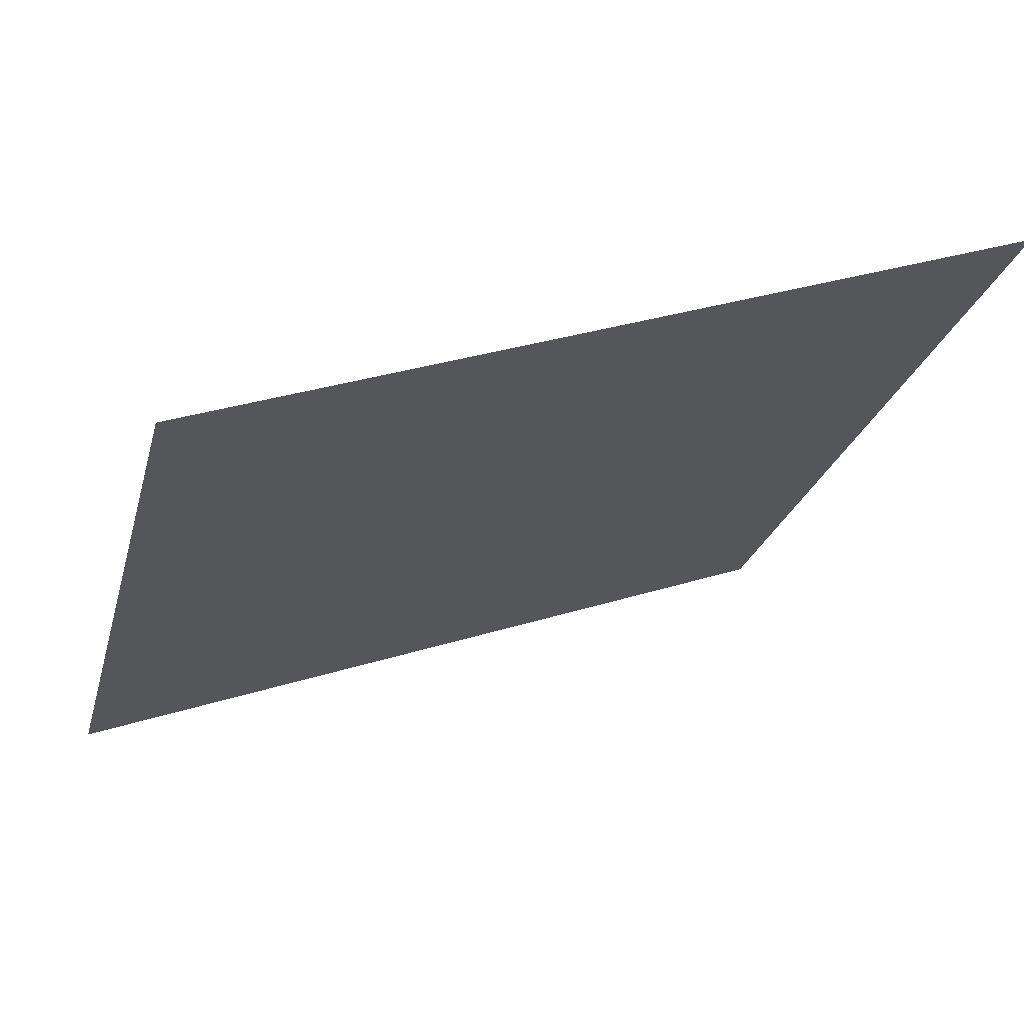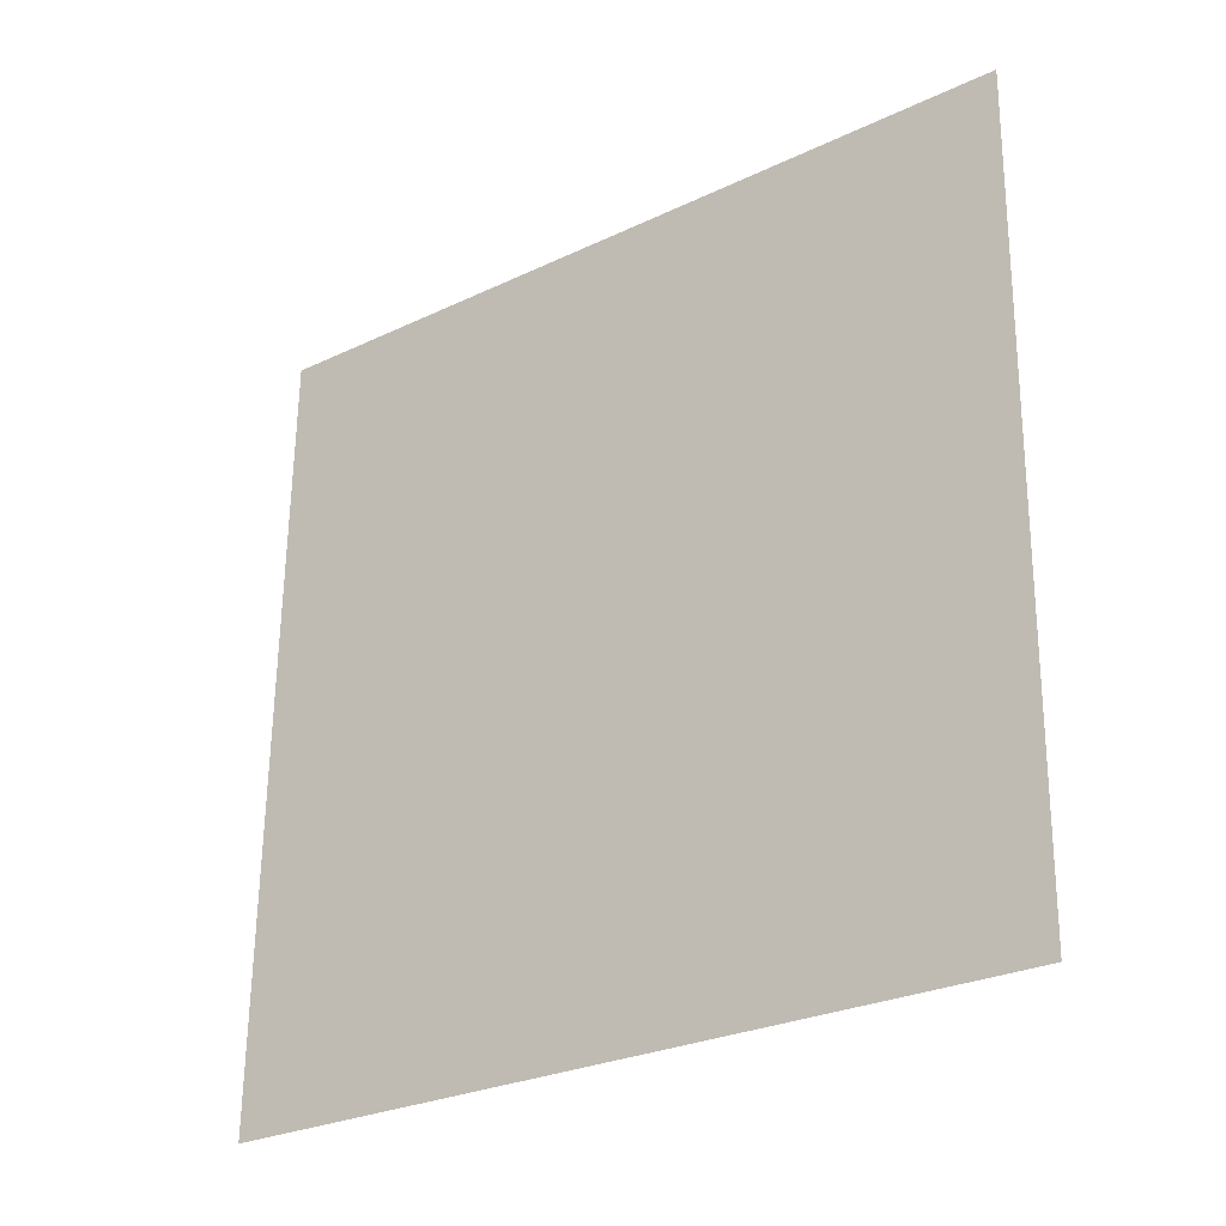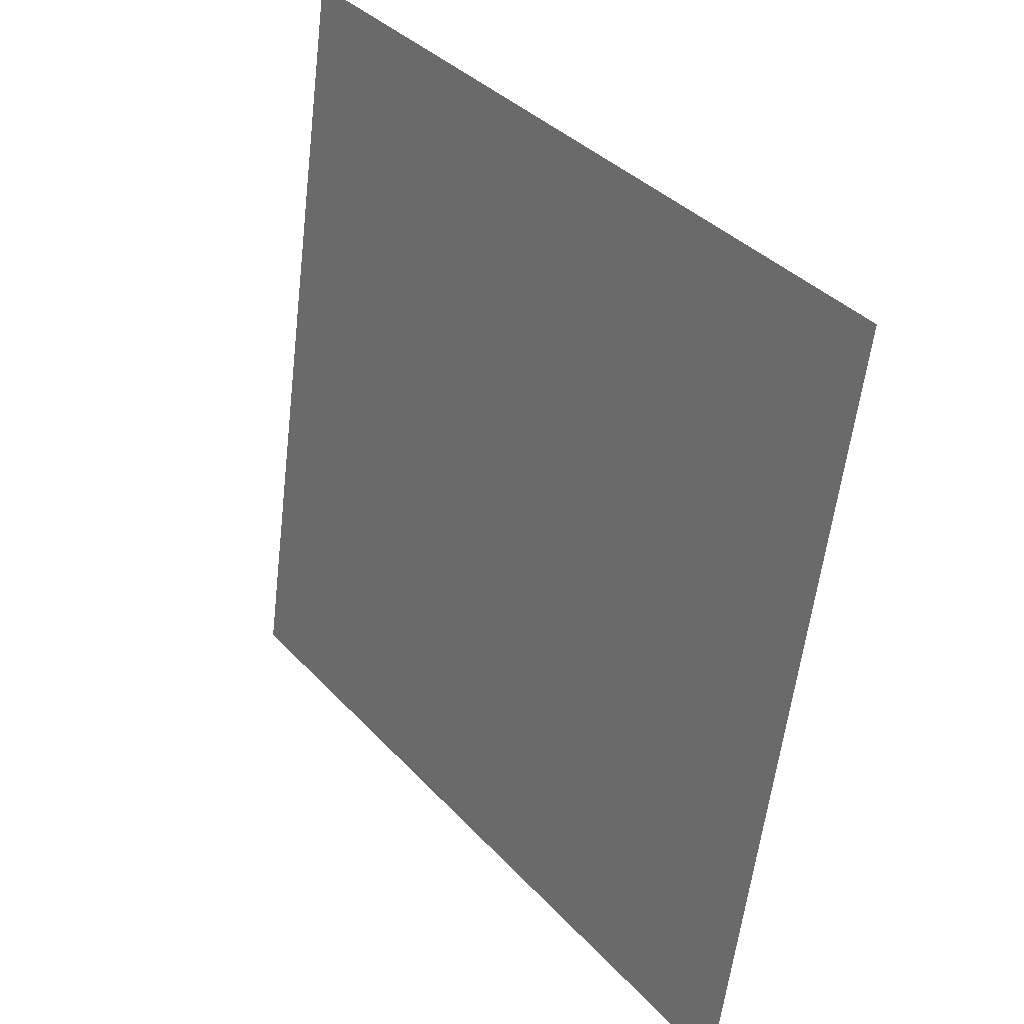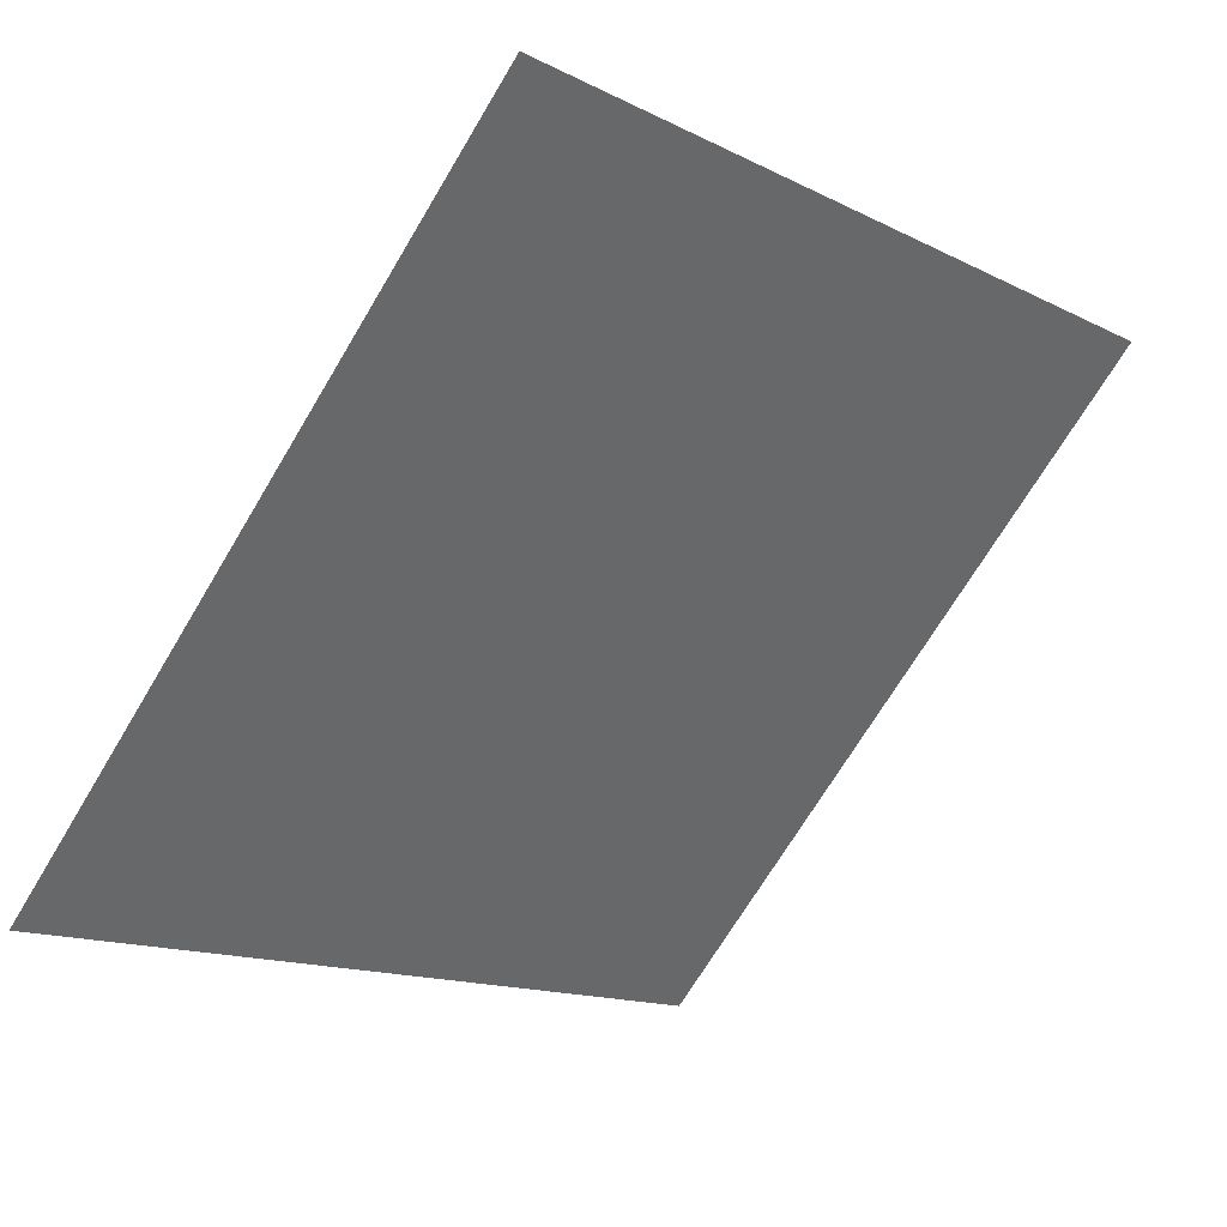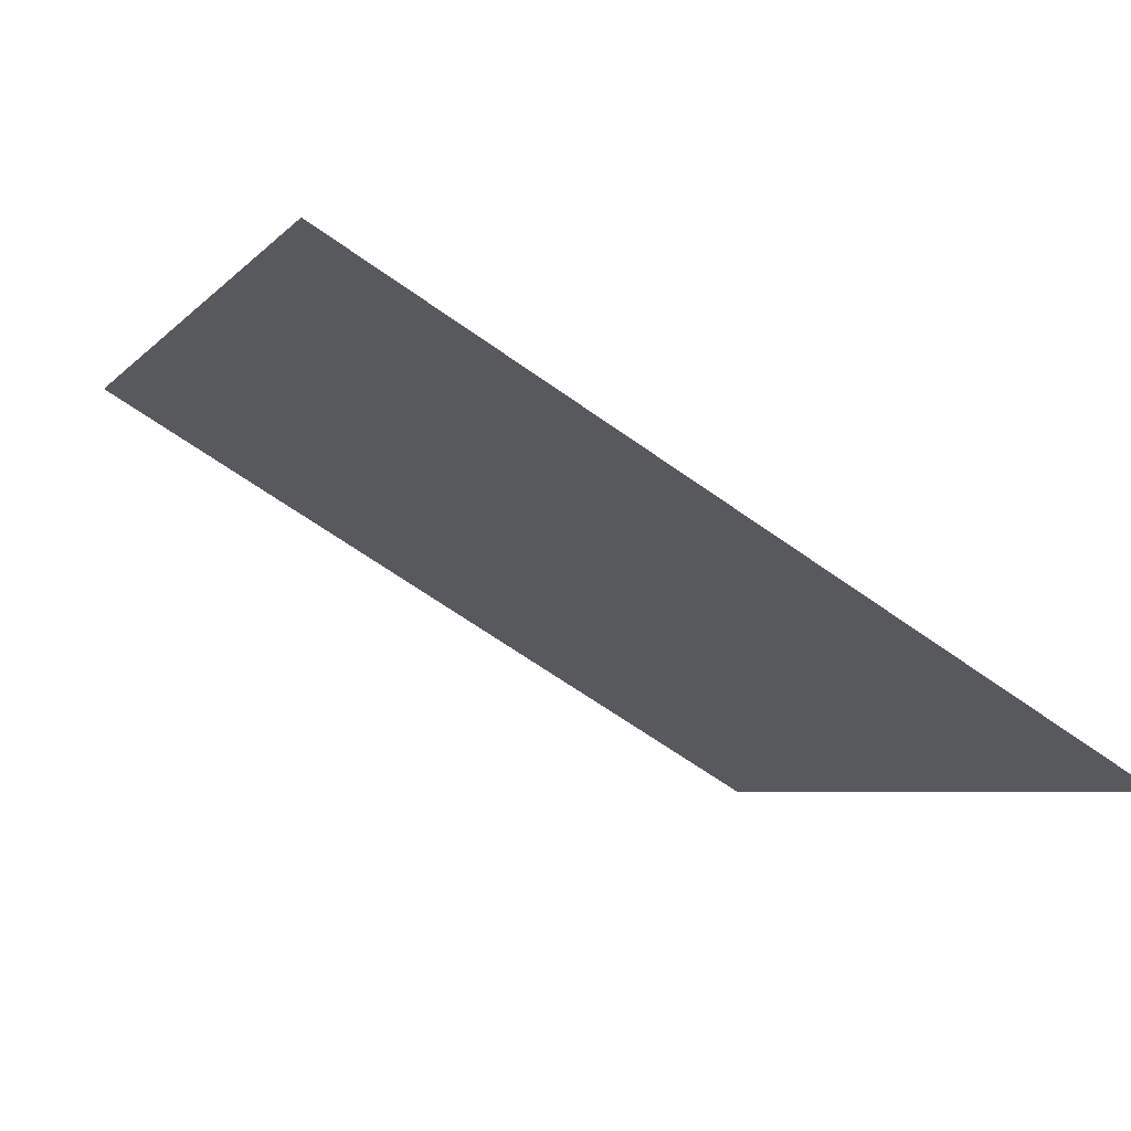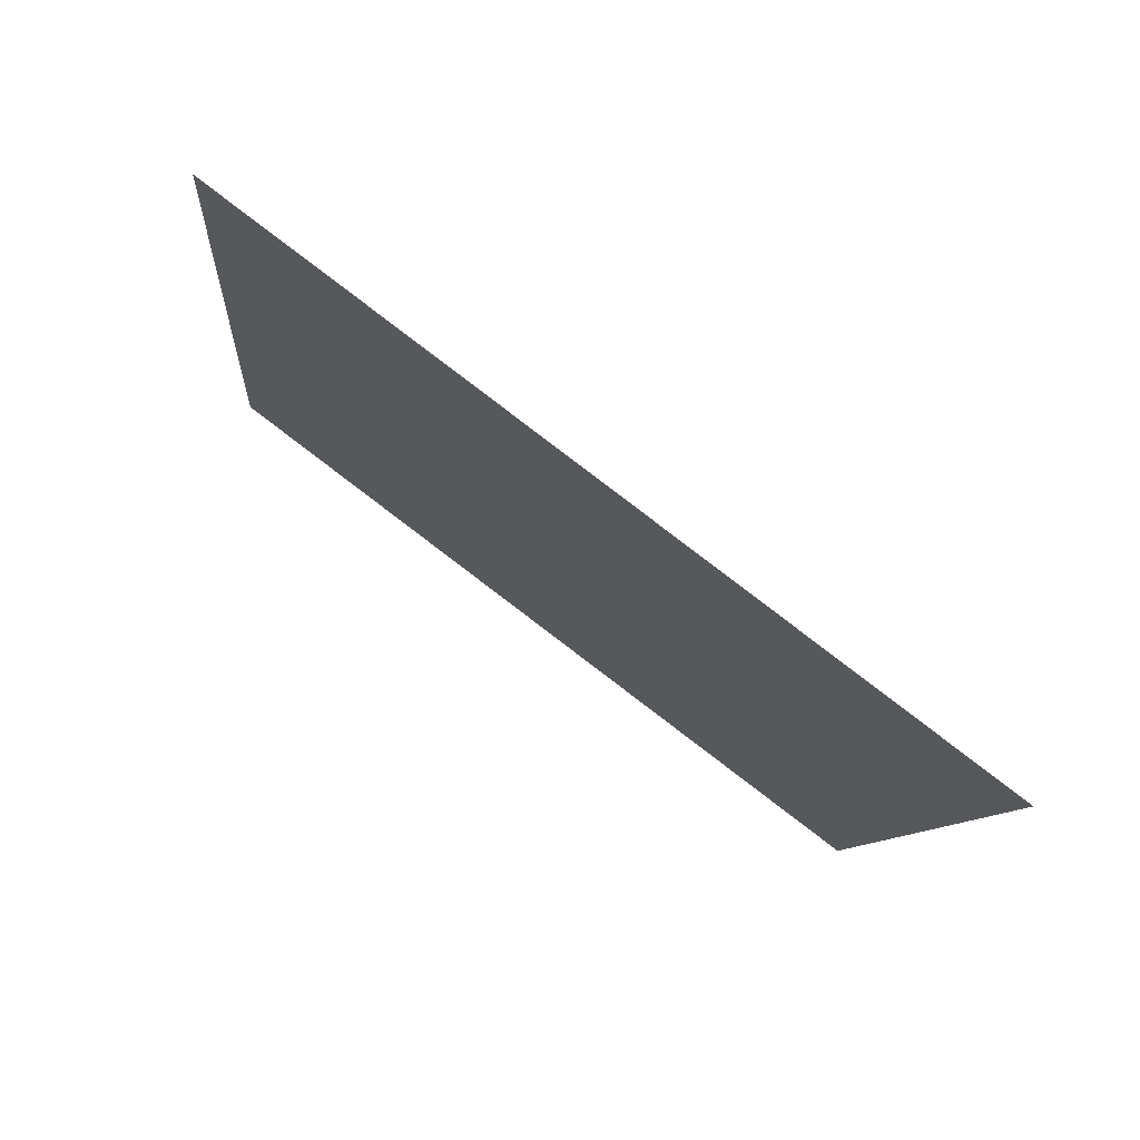
<metadata>
{"format":"obj","ext":"obj","renderer":"f3d","projection":"perspective","resolution":1024,"background":"white","views":[{"elev":31.9,"azim":155.4,"up":"+Z"},{"elev":63.4,"azim":-88.8,"up":"+Y"},{"elev":-58.0,"azim":-98.1,"up":"+Z"},{"elev":-69.2,"azim":-120.5,"up":"+Y"},{"elev":-63.8,"azim":-37.1,"up":"+Z"},{"elev":-10.4,"azim":86.2,"up":"+Y"}]}
</metadata>
<code>
v -0.006052 0.5816 0.2338
v -0.01261 0.5818 0.2339
v -0.01249 0.5857 0.2392
v -0.005932 0.5856 0.2391
f 4 3 2 1

</code>
